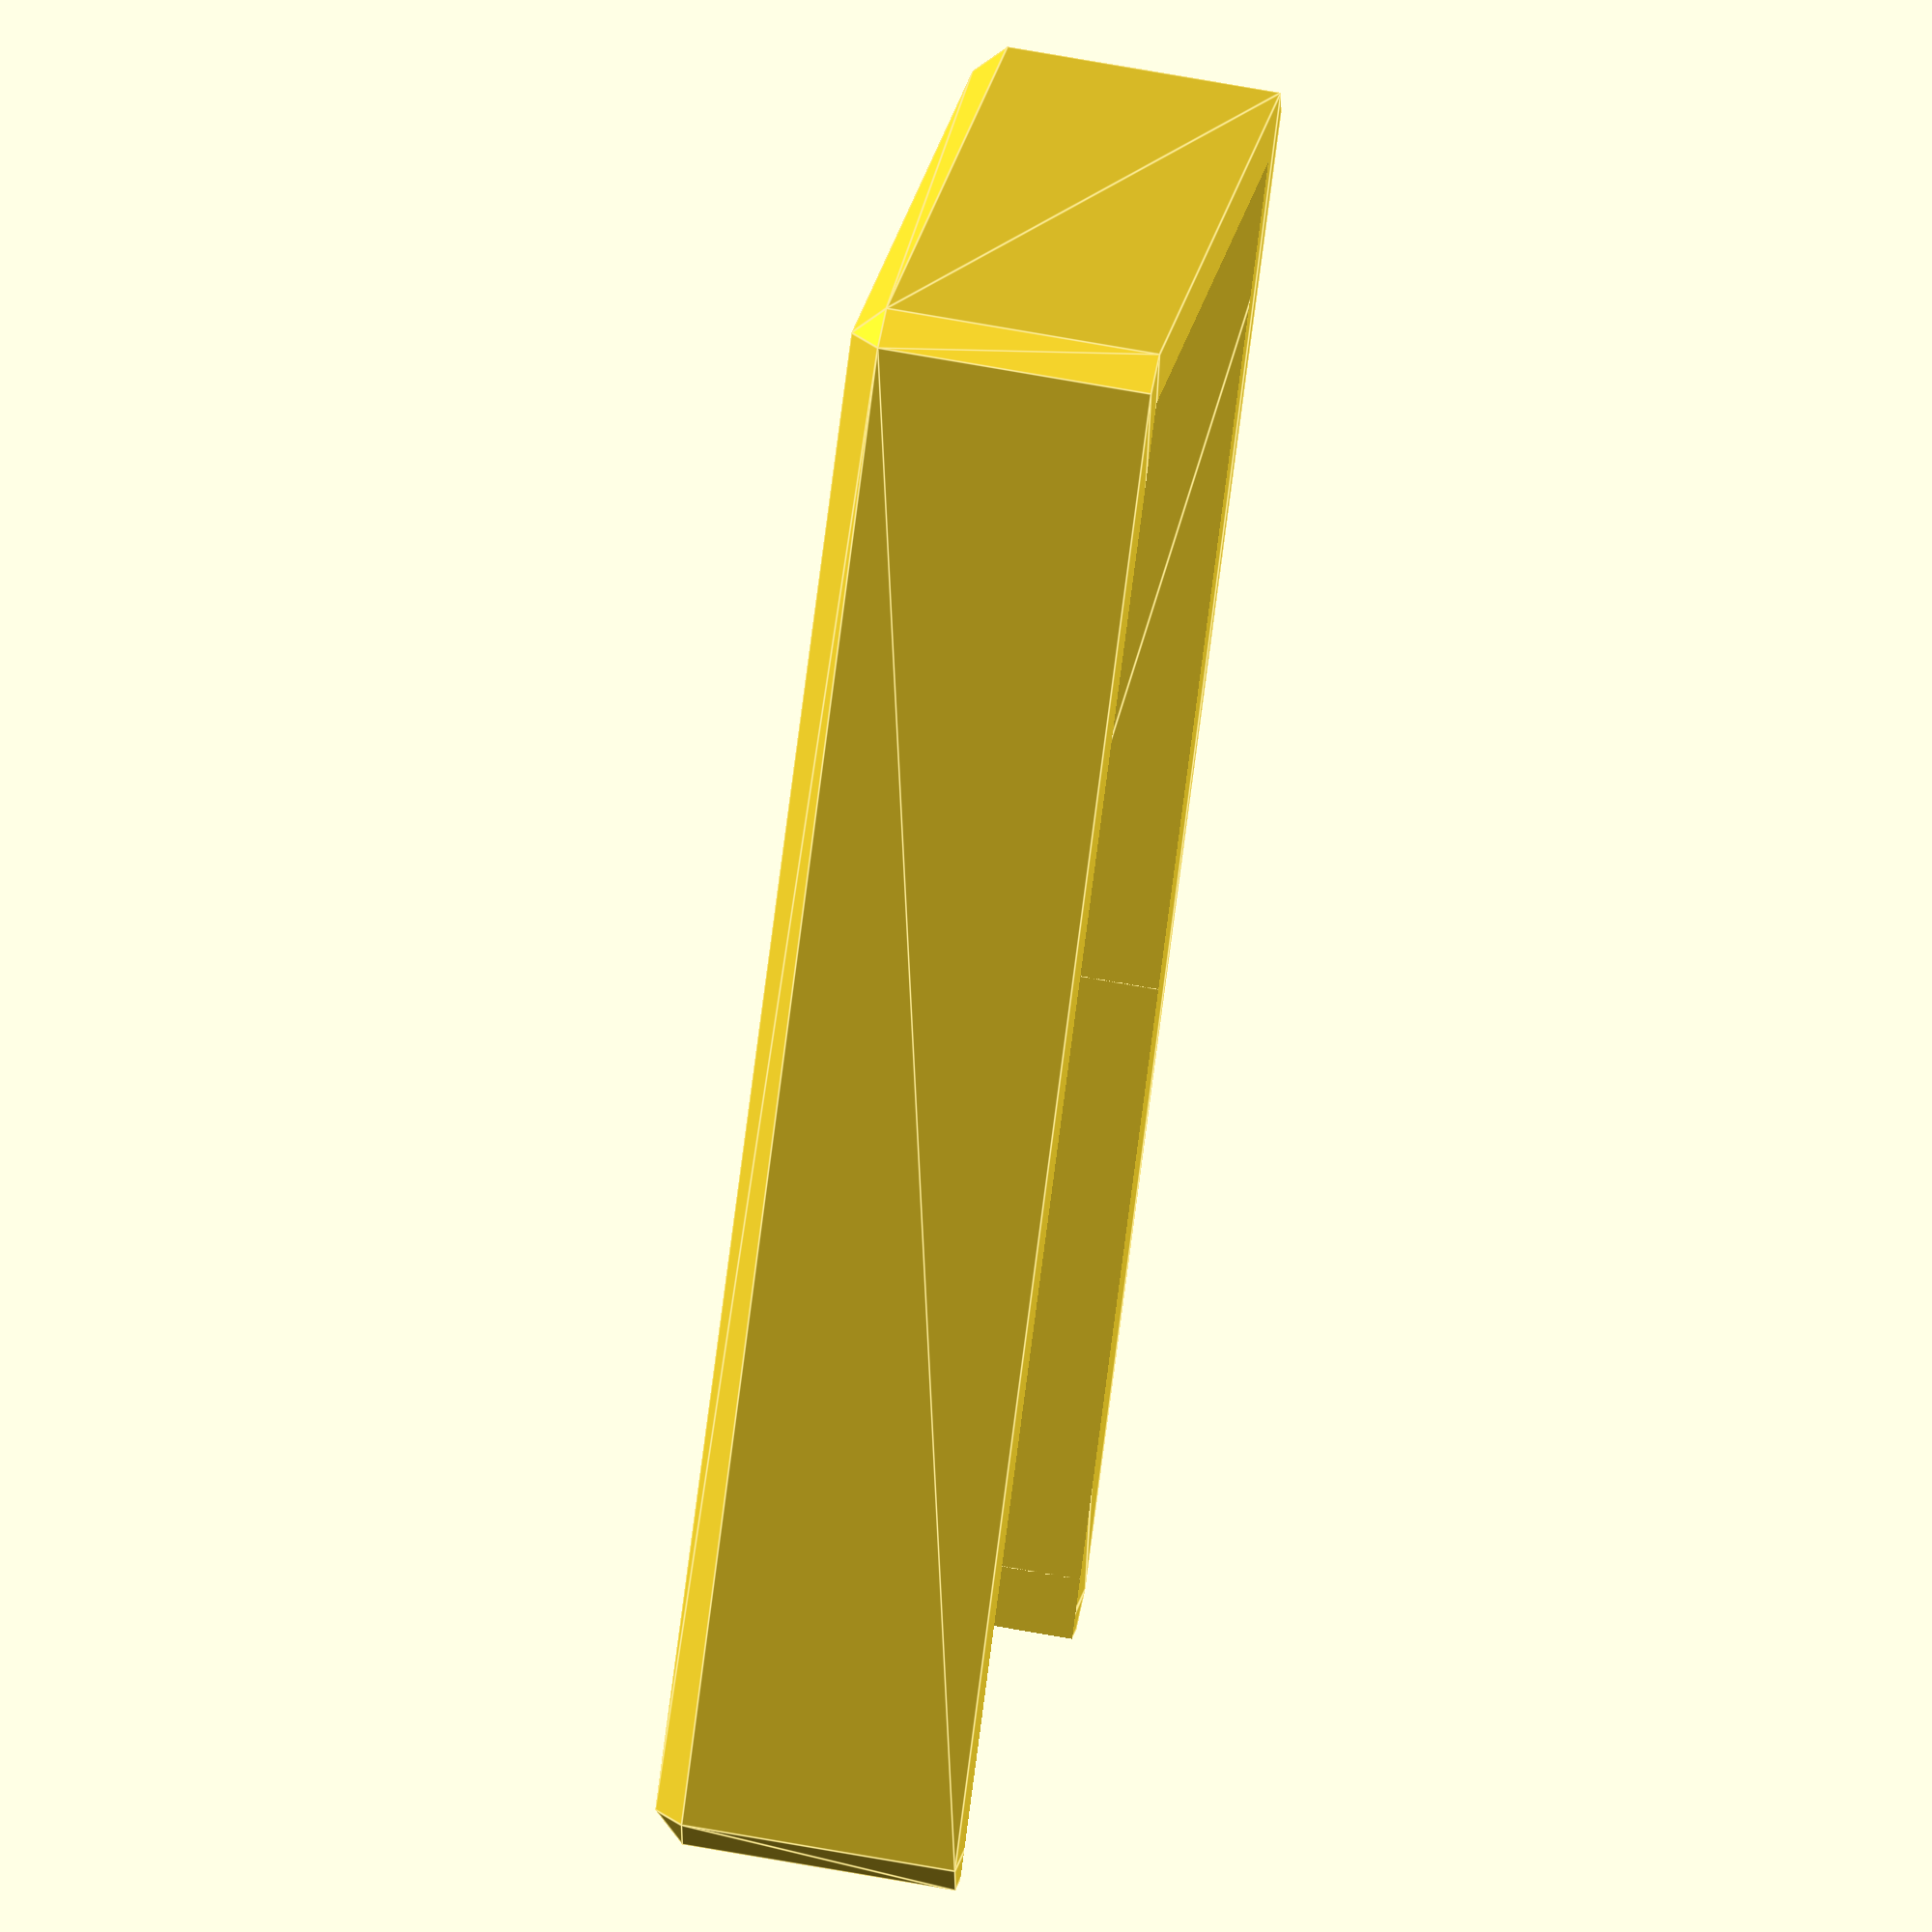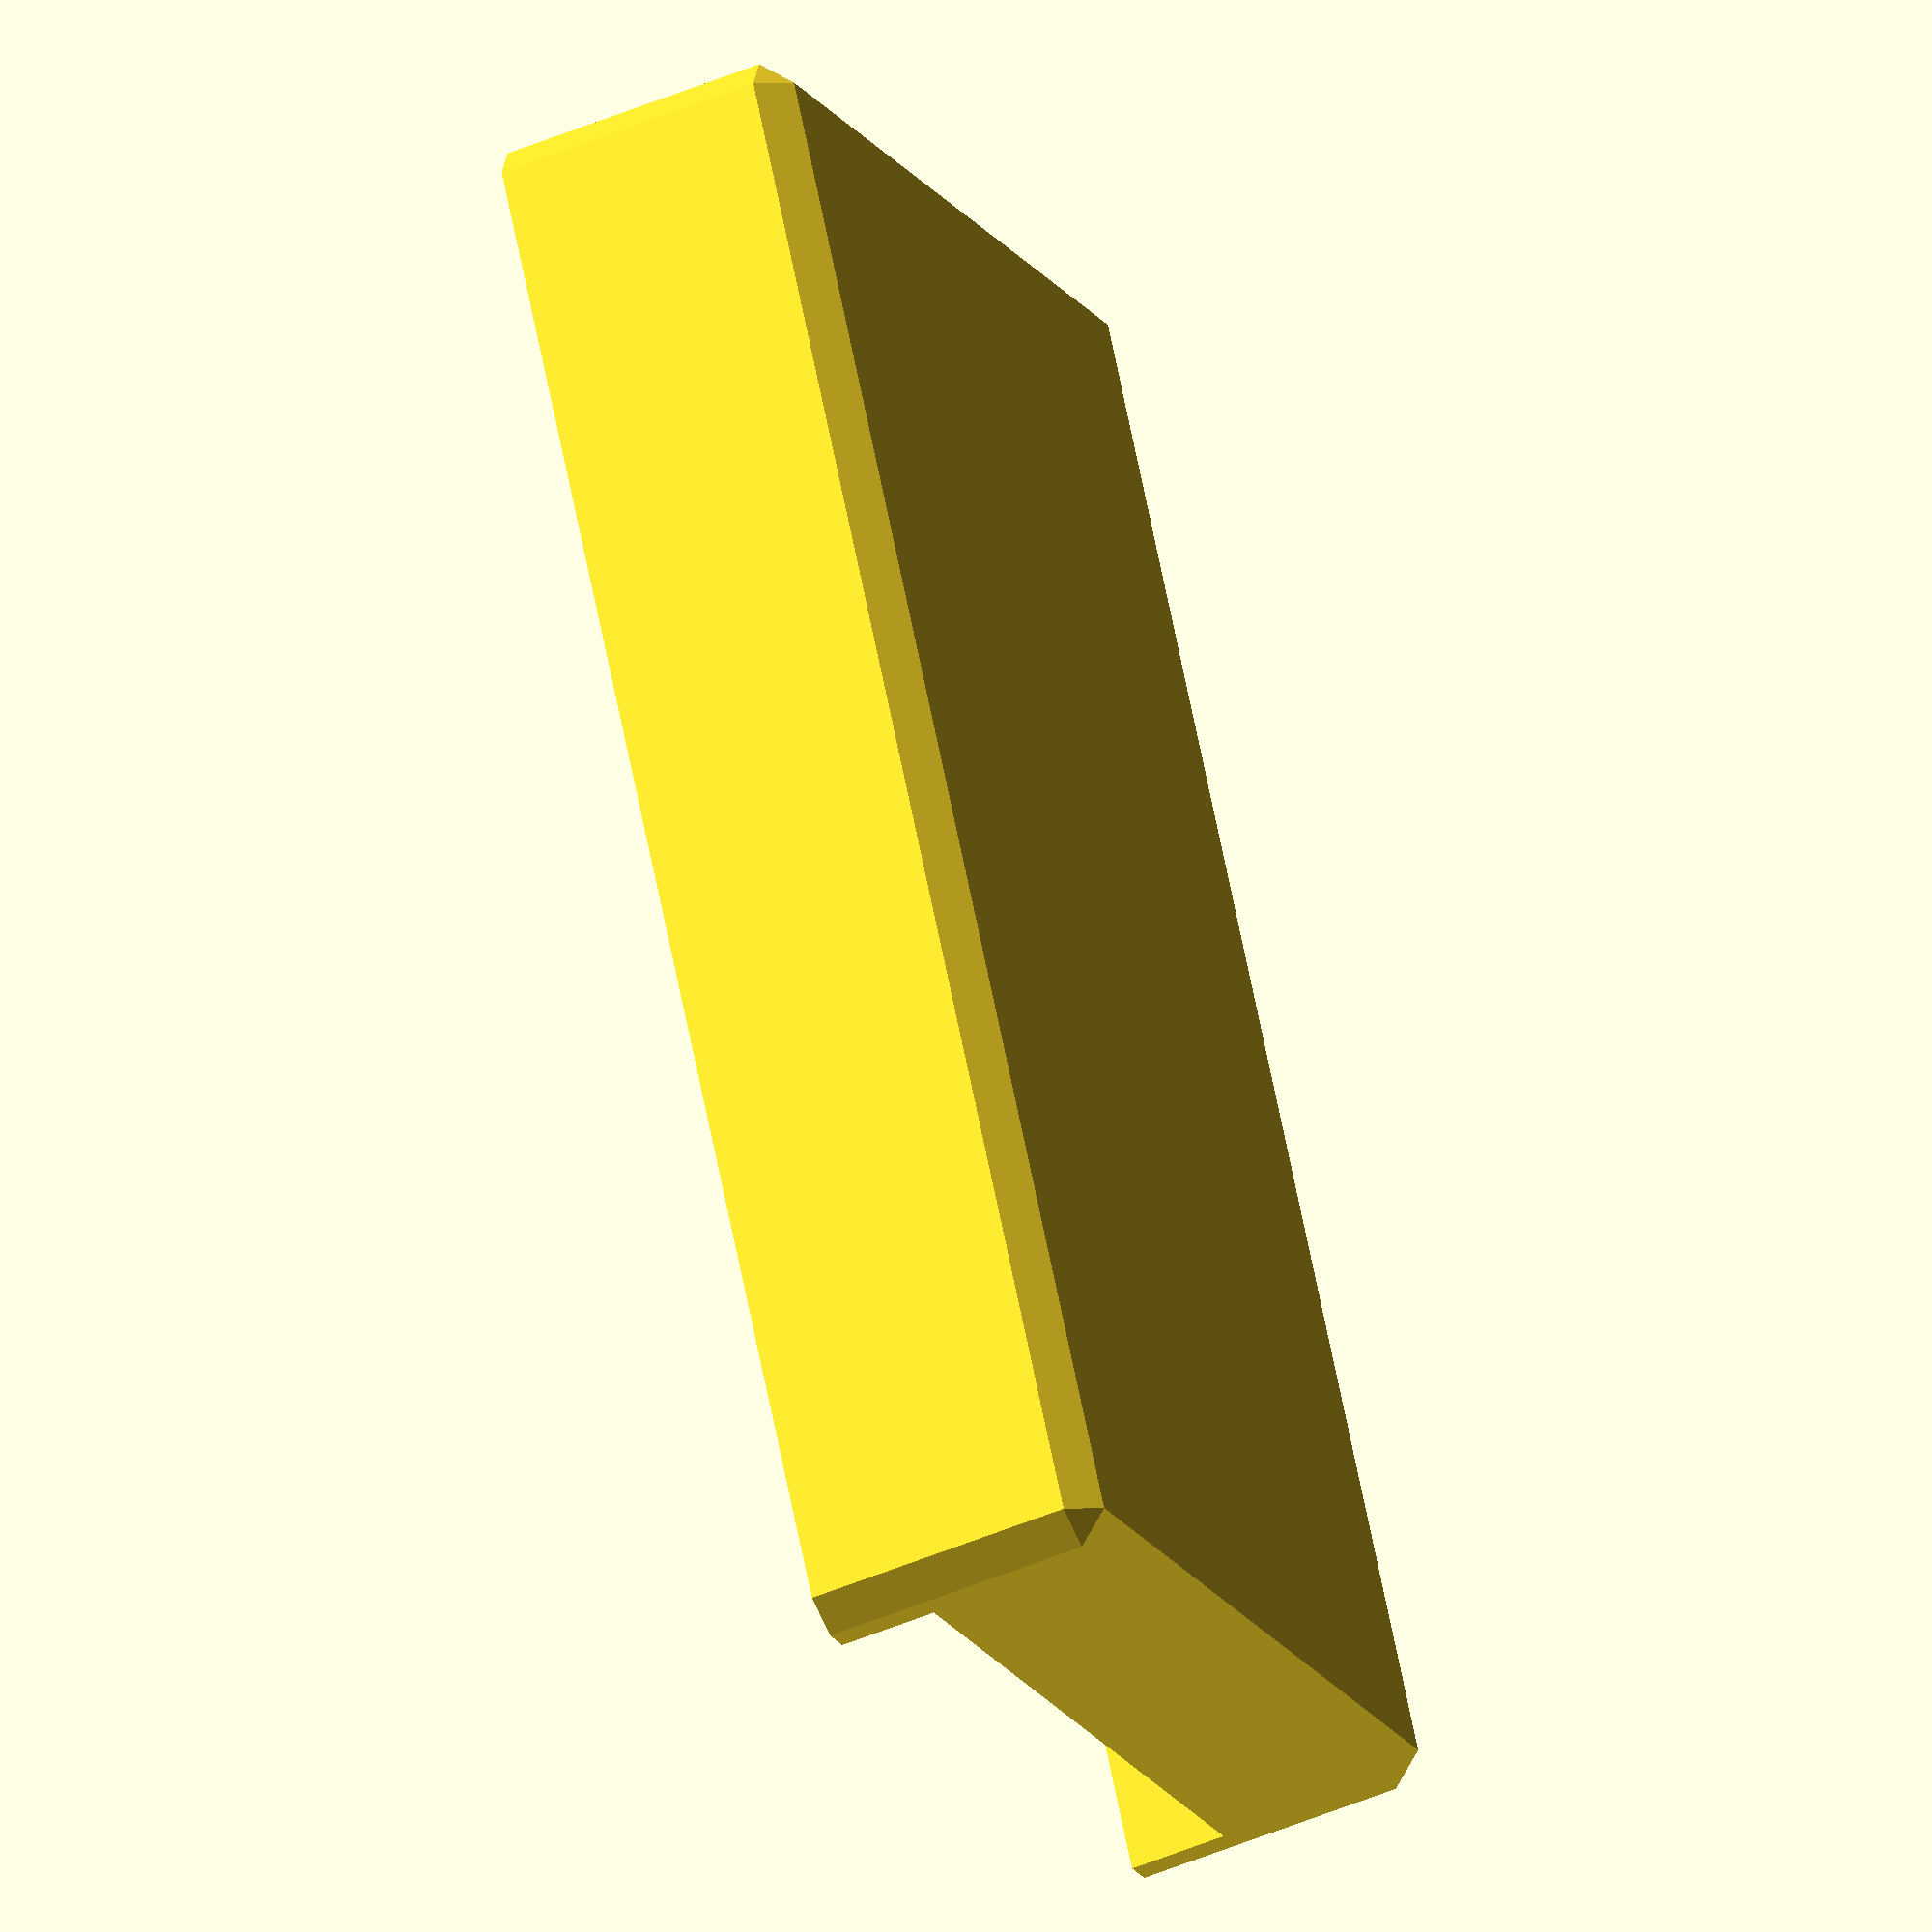
<openscad>
/**
 * Martin Egli
 * 2024-01-23
 * transparent case for usb-tiny-aaaf5050
 */
// version 1.1
module buttonPTS526(col = "Silver", loc_res = 32) {
    // origin in the middle, at the bottom
    color(col) {
        hull() {
            translate([-3/2, -4.8/2, 0])
            cube([3, 4.8, 1]);
            translate([-4.8/2, -3/2, 0])
            cube([4.8, 3, 1]);
        }
        translate([0, 0, 0])
        cylinder(d =2, h = 1.5, $fn = loc_res);
    }
}

module pcbTinyUSBAAAF5050(loc_res = 32) {
    // pcb
    color("Green")
    translate([0, 0, 0])
    cube([35, 12, 1.6]);
    // USB contacts
    color("Silver")
    translate([1, 8.7, 1.6])
    cube([7.6, 1.6, 0.1]);
    color("Silver")
    translate([2, 6.5, 1.6])
    cube([6.5, 1.1, 0.1]);
    color("Silver")
    translate([2, 4.5, 1.6])
    cube([6.5, 1.1, 0.1]);
    color("Silver")
    translate([1, 1.7, 1.6])
    cube([7.6, 1.6, 0.1]);
    // white line: case may start here
    color("White")
    translate([12, 0, -0.1])
    cube([0.1, 12, 1.6+0.2]);
    // ATTiny85 and LDO
    color("Black")
    translate([17.3, 6.5, 1.6])
    cube([5.2, 5.4, 1.2]);
    color("Black")
    translate([17.5, 0.4, 1.6])
    cube([1.7, 3.0, 1]);
    // LED1
    color("White")
    translate([26, 3.5, 1.6])
    cube([5, 5, 1.6]);
    // LED2, over the right edge
    color("White")
    translate([35, 3.5, -2.5+1.6/2])
    cube([1.6, 5, 5]);
    // LED3 on bottom
    color("White")
    translate([26, 3.5, -1.6])
    cube([5, 5, 1.6]);
    // button on bottom
    translate([18, 6, 0])
    rotate([0, 180, 0])
    buttonPTS526("Silver", loc_res);
}

module caseTop(show_pcb = 1, th = 1, loc_res = 32) {
    if(show_pcb) {
        translate([0, 0, -1.6/2])
        pcbTinyUSBAAAF5050();
    }
    // overall height compensation for 1/2 pcb thickness
    translate([0, 0, 1.6/2]) {
        difference() {
            union() {
                hull() {
                    translate([12, -0.5, -1.6])
                    cube([24+2, 12+1, 4+.4]);
                    translate([12.5, -1, -1.6])
                    cube([24+1, 12+2, 4+.4]);
                    translate([12.5, -0.5, -1.6])
                    cube([24+1, 12+1, 4.5+.4]);
                }
            }
            hull() {
                translate([13, 0, -2])
                cube([24, 12, 4]);
                translate([13.5, 0.5, -1])
                cube([24-1, 12-1, 3.5]);
            }
            translate([-1, 0, -2])
            cube([24, 12, 2]);
            // look inside
            *translate([-1, -2, -5])
            cube([48, 6, 10]);
        }
    }      
}

module caseBottom(show_pcb = 1, th = 1, loc_res = 32) {
    if(show_pcb) {
        translate([0, 0, -1.6/2])
        pcbTinyUSBAAAF5050();
    }
    // overall height compensation for 1/2 pcb thickness
    translate([0, 0, -1.6/2]) {
        difference() {
            union() {
                // USB Spacer -> 1.6 + 0.4 mm = 2.0 mm
                translate([0, 0, -0.4])
                cube([13, 12, 0.4]);
                hull() {
                    translate([12.5, -1, -2.5])
                    cube([26-1, 14, 2.5]);
                    translate([12, -0.5, -2.5])
                    cube([26, 14-1, 2.5]);
                    translate([12.5, -0.5, -3])
                    cube([26-1, 14-1, 3]);
                }
            }
            hull() {
                translate([13, 0, -1.5])
                cube([24, 12, 2]);
                translate([13.5, 0.5, -2])
                cube([24-1, 12-1, 2]);
            }
            // button cut out
            translate([15, 3, -4])
            cube([6, .2, 6]);
            translate([15, 9, -4])
            cube([6, .2, 6]);
            translate([21, 3, -4])
            cube([.2, 6.2, 6]);
            // look inside
            *translate([-1, -2, -5])
            cube([48, 6, 10]);
        }
        
    }       
}
caseTop(0);
*caseBottom(0);

</openscad>
<views>
elev=120.6 azim=49.9 roll=78.9 proj=o view=edges
elev=228.2 azim=62.8 roll=244.6 proj=o view=wireframe
</views>
